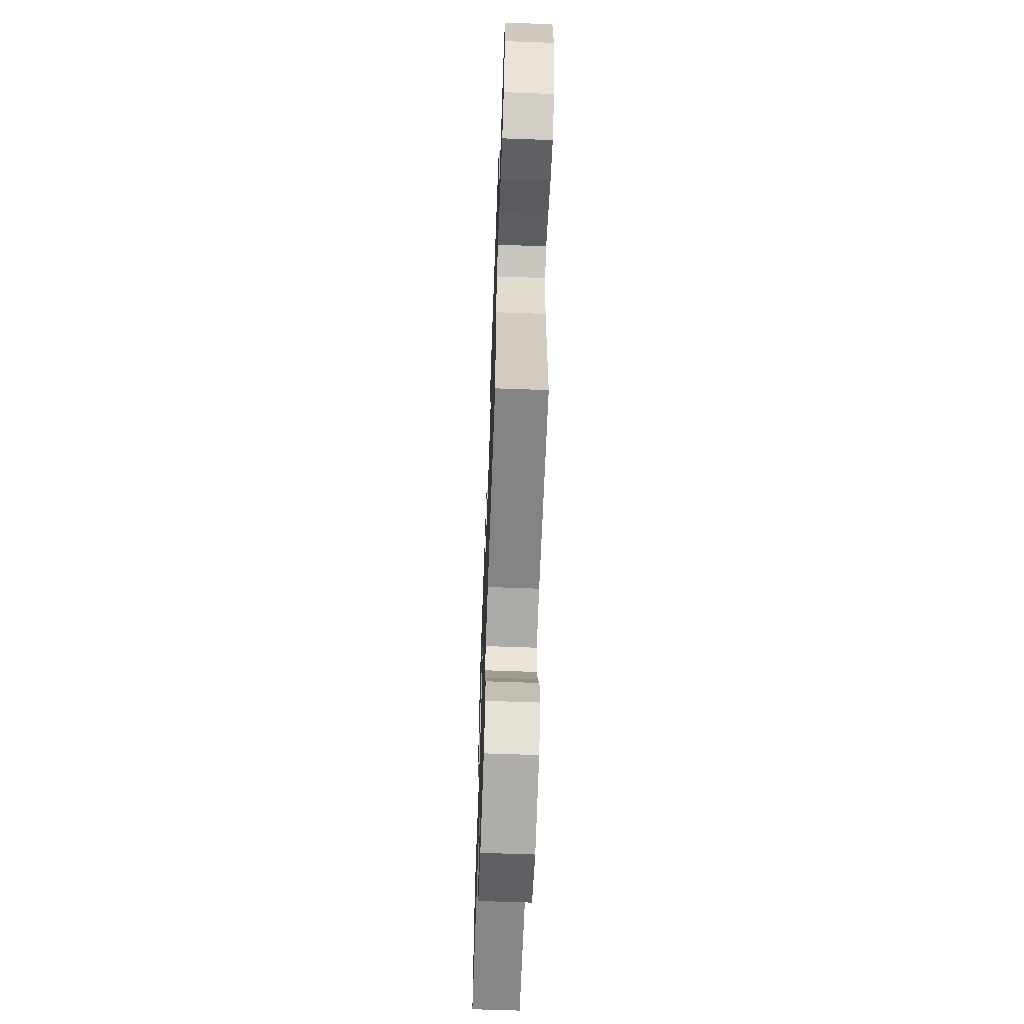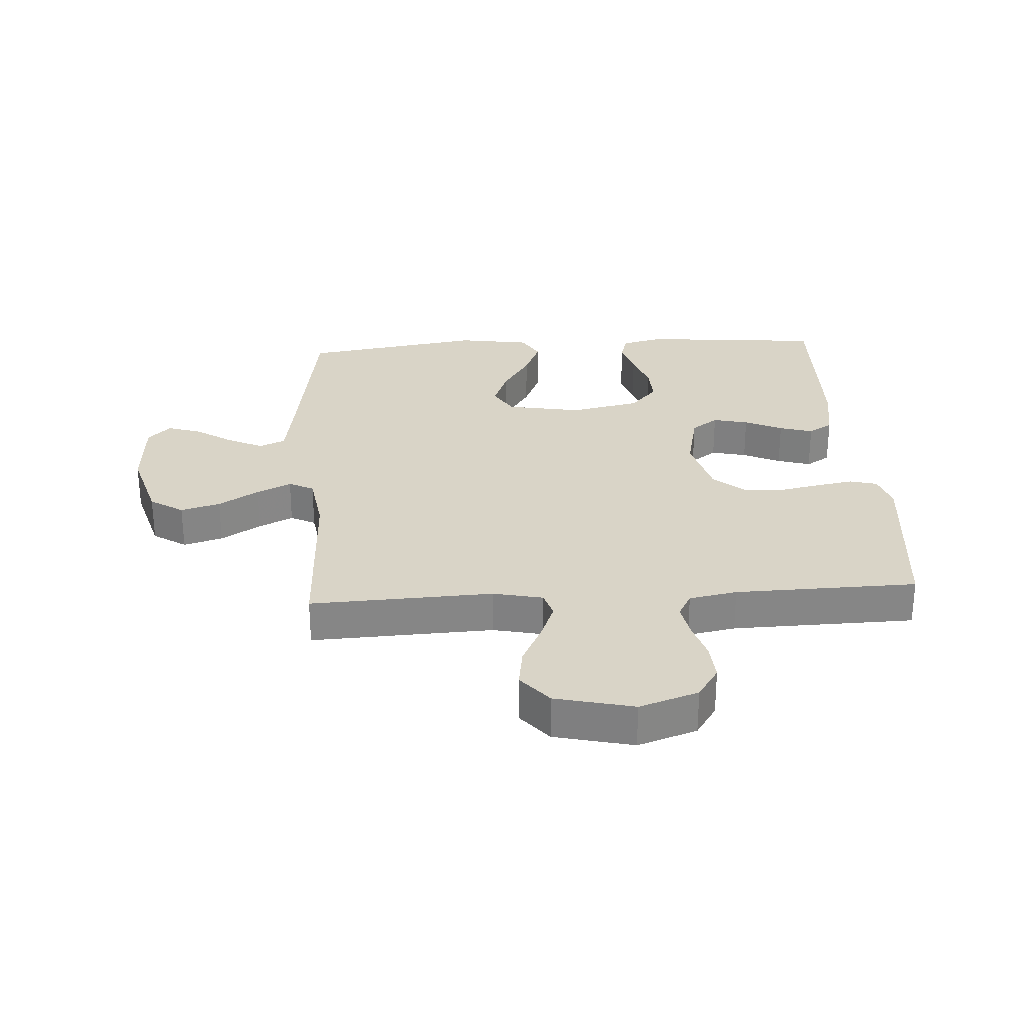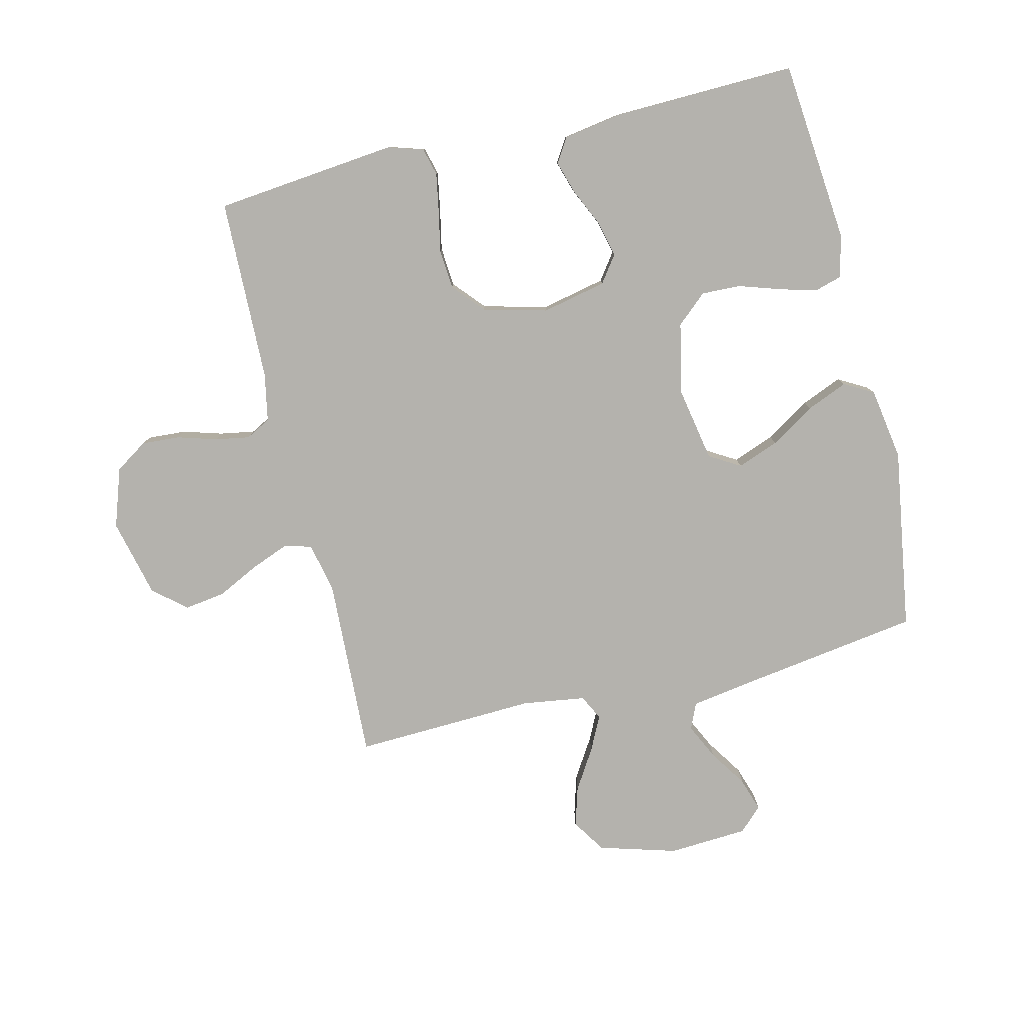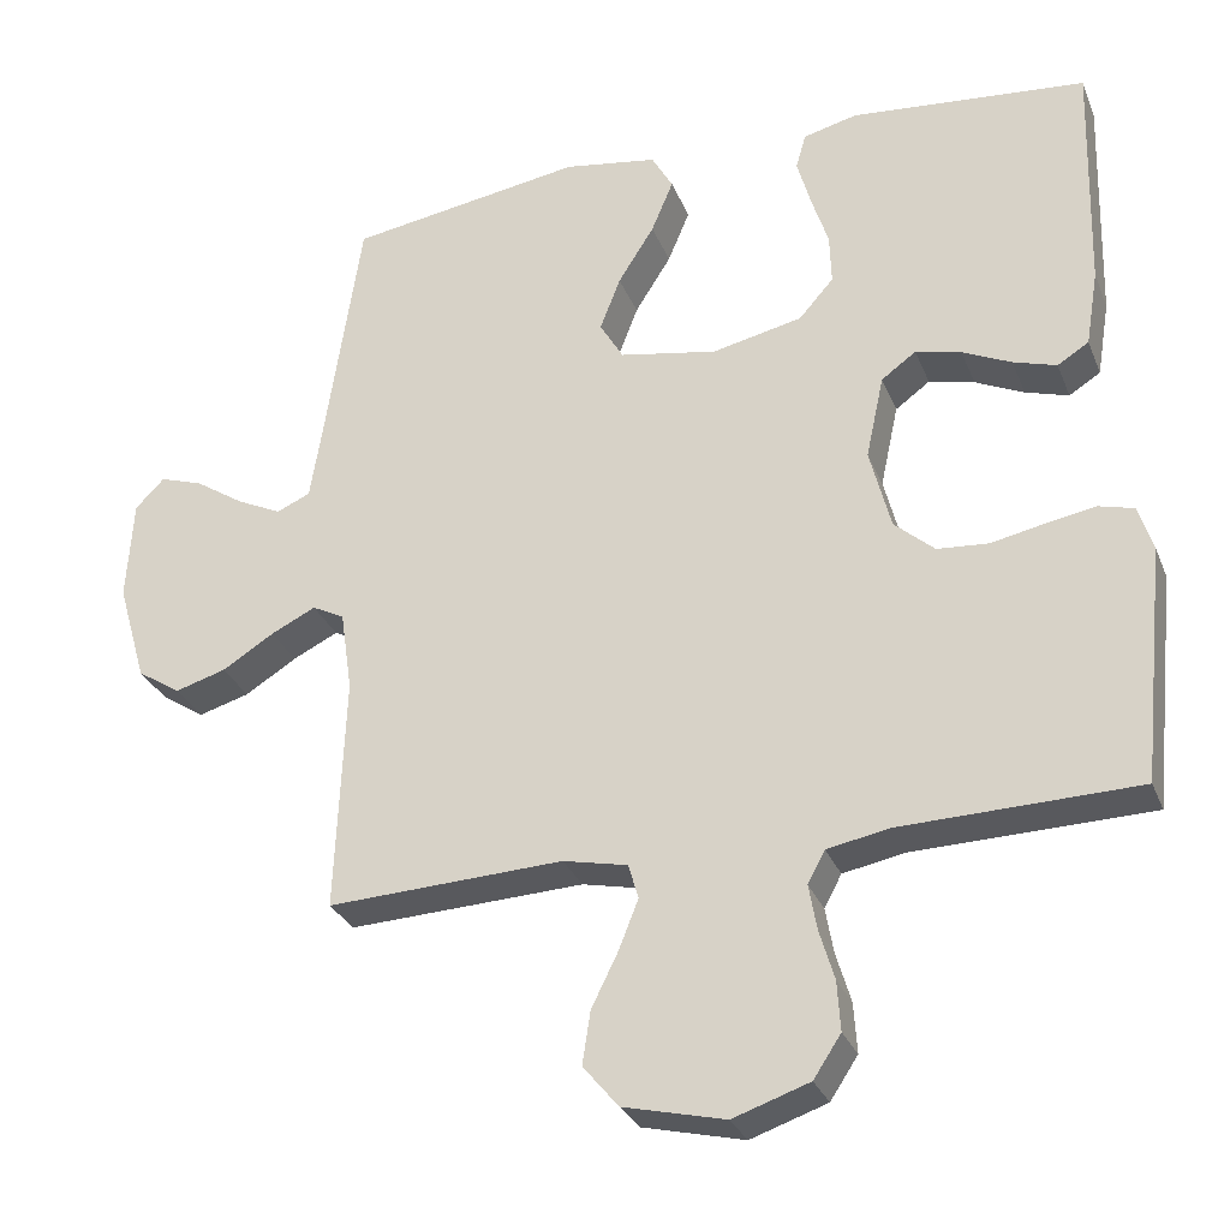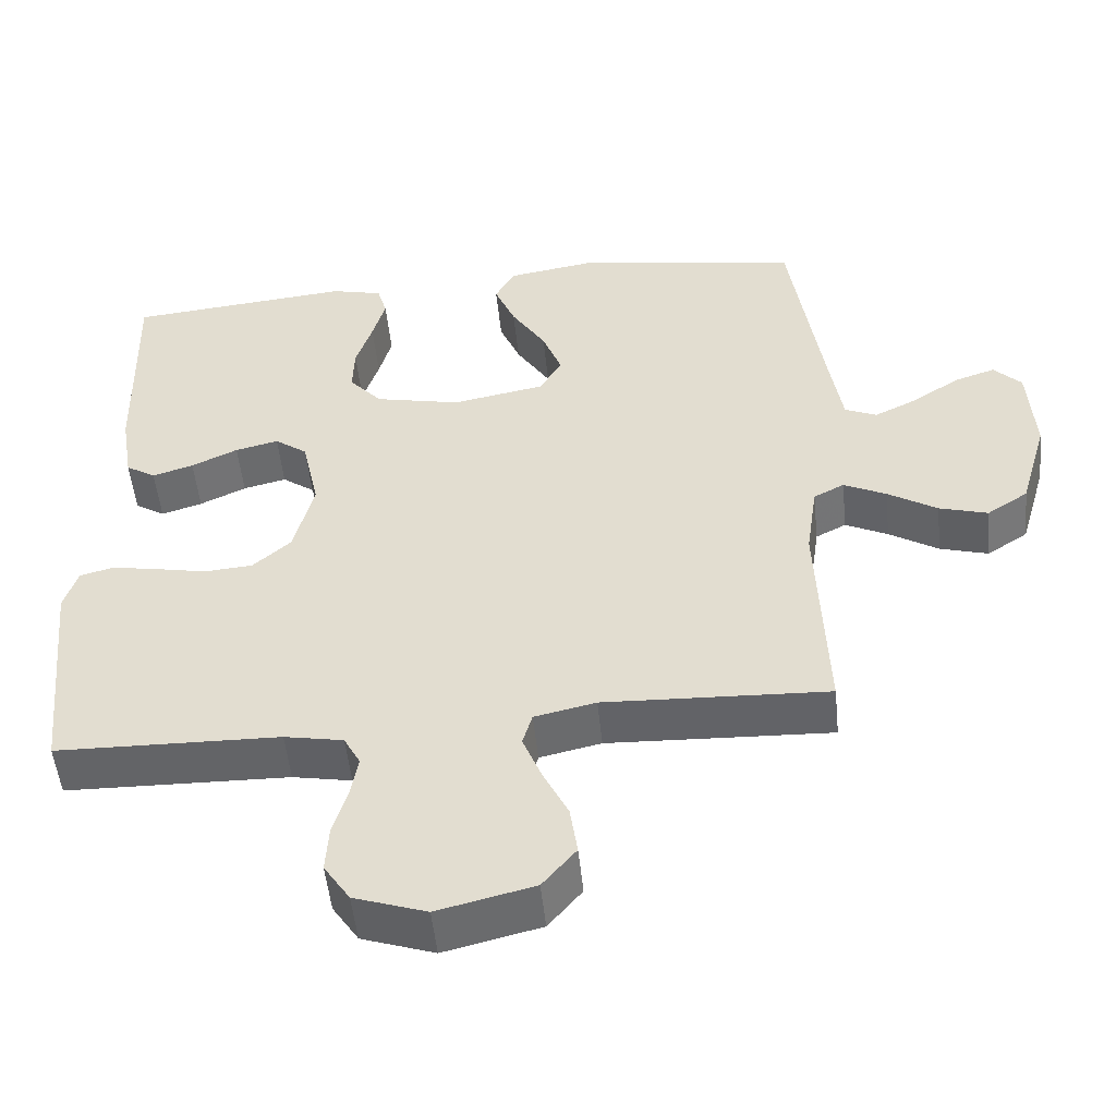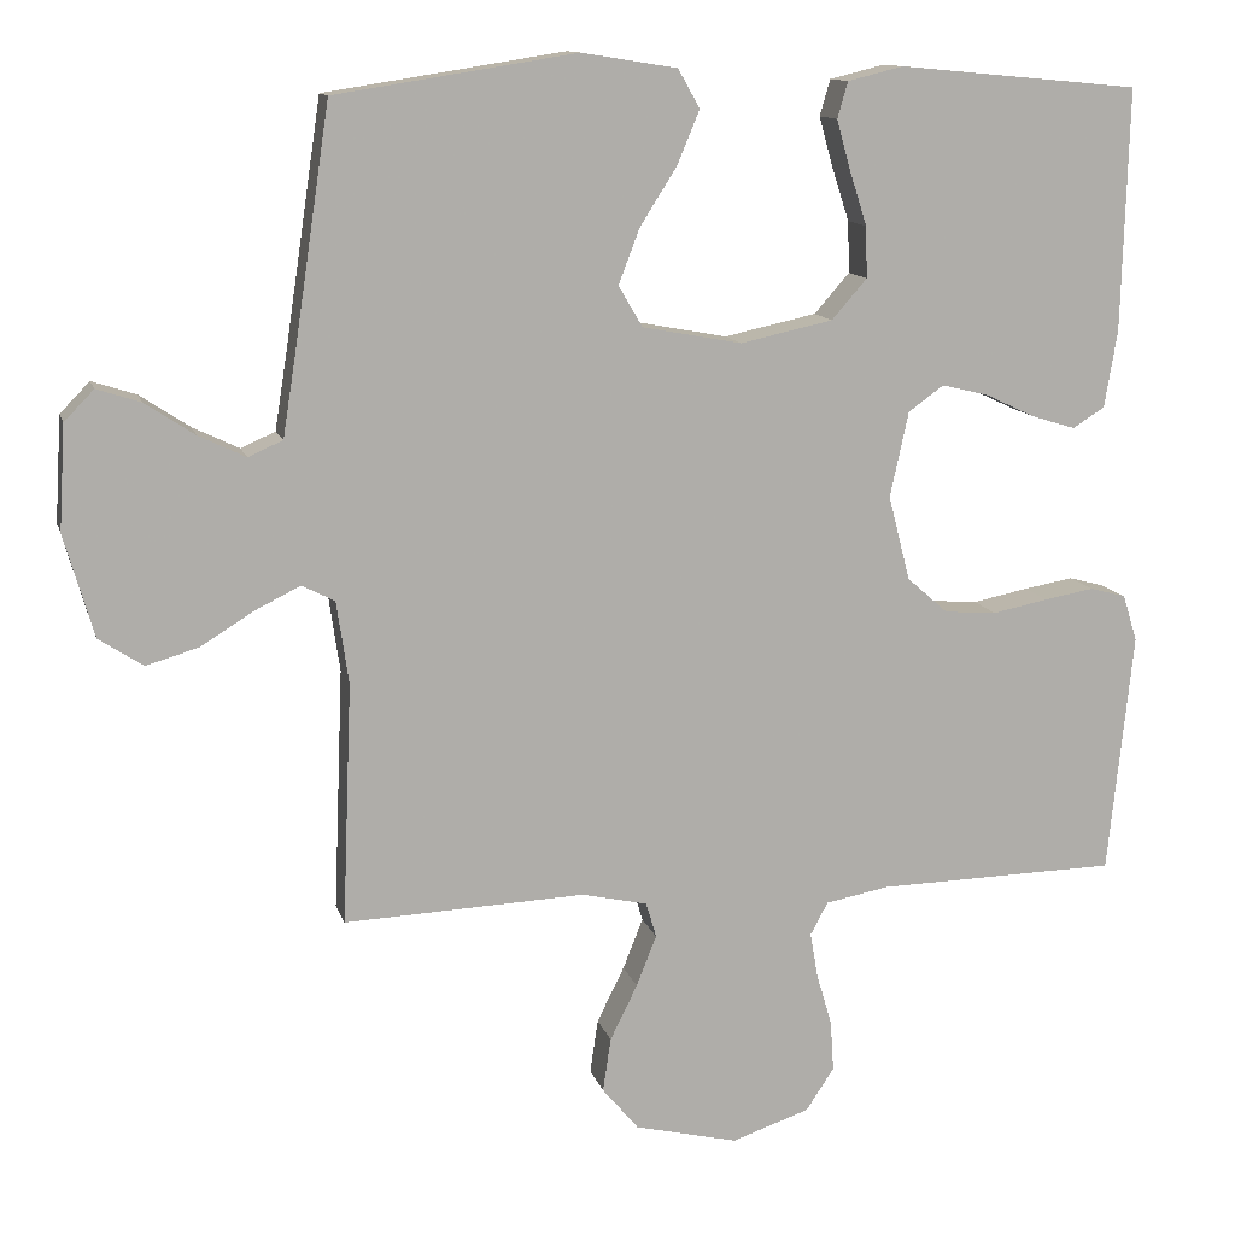
<metadata>
{"format":"obj","ext":"obj","renderer":"f3d","projection":"perspective","resolution":1024,"background":"white","views":[{"elev":-63.9,"azim":87.9,"up":"+Z"},{"elev":28.4,"azim":176.4,"up":"+Y"},{"elev":-79.6,"azim":-76.5,"up":"+Y"},{"elev":-29.7,"azim":-160.7,"up":"+Z"},{"elev":-51.5,"azim":5.8,"up":"+Z"},{"elev":12.2,"azim":166.1,"up":"+Z"}]}
</metadata>
<code>
v 0.5 0.07 0.5
v 0.545 0.07 0.2
v 0.561 0.07 0.1
v 0.604 0.07 0.081
v 0.662 0.07 0.109
v 0.724 0.07 0.15
v 0.779 0.07 0.168
v 0.816 0.07 0.13
v 0.824 0.07 0
v 0.787 0.07 -0.128
v 0.732 0.07 -0.164
v 0.667 0.07 -0.145
v 0.601 0.07 -0.104
v 0.544 0.07 -0.076
v 0.503 0.07 -0.097
v 0.488 0.07 -0.2
v 0.5 0.07 -0.5
v 0.2 0.07 -0.487
v 0.118 0.07 -0.505
v 0.105 0.07 -0.549
v 0.13 0.07 -0.612
v 0.164 0.07 -0.681
v 0.174 0.07 -0.748
v 0.129 0.07 -0.802
v 0 0.07 -0.833
v -0.097 0.07 -0.8
v -0.132 0.07 -0.747
v -0.128 0.07 -0.684
v -0.109 0.07 -0.62
v -0.099 0.07 -0.563
v -0.121 0.07 -0.522
v -0.2 0.07 -0.507
v -0.5 0.07 -0.5
v -0.531 0.07 -0.2
v -0.513 0.07 -0.142
v -0.468 0.07 -0.13
v -0.406 0.07 -0.141
v -0.337 0.07 -0.155
v -0.272 0.07 -0.15
v -0.221 0.07 -0.105
v -0.194 0.07 0
v -0.217 0.07 0.106
v -0.261 0.07 0.138
v -0.319 0.07 0.124
v -0.381 0.07 0.095
v -0.436 0.07 0.078
v -0.476 0.07 0.103
v -0.492 0.07 0.2
v -0.5 0.07 0.5
v -0.2 0.07 0.528
v -0.131 0.07 0.511
v -0.118 0.07 0.466
v -0.135 0.07 0.405
v -0.157 0.07 0.337
v -0.159 0.07 0.273
v -0.115 0.07 0.223
v 0 0.07 0.198
v 0.124 0.07 0.221
v 0.154 0.07 0.272
v 0.128 0.07 0.34
v 0.082 0.07 0.413
v 0.054 0.07 0.48
v 0.081 0.07 0.528
v 0.2 0.07 0.547
v 0.5 0 0.5
v 0.545 0 0.2
v 0.561 0 0.1
v 0.604 0 0.081
v 0.662 0 0.109
v 0.724 0 0.15
v 0.779 0 0.168
v 0.816 0 0.13
v 0.824 0 0
v 0.787 0 -0.128
v 0.732 0 -0.164
v 0.667 0 -0.145
v 0.601 0 -0.104
v 0.544 0 -0.076
v 0.503 0 -0.097
v 0.488 0 -0.2
v 0.5 0 -0.5
v 0.2 0 -0.487
v 0.118 0 -0.505
v 0.105 0 -0.549
v 0.13 0 -0.612
v 0.164 0 -0.681
v 0.174 0 -0.748
v 0.129 0 -0.802
v 0 0 -0.833
v -0.097 0 -0.8
v -0.132 0 -0.747
v -0.128 0 -0.684
v -0.109 0 -0.62
v -0.099 0 -0.563
v -0.121 0 -0.522
v -0.2 0 -0.507
v -0.5 0 -0.5
v -0.531 0 -0.2
v -0.513 0 -0.142
v -0.468 0 -0.13
v -0.406 0 -0.141
v -0.337 0 -0.155
v -0.272 0 -0.15
v -0.221 0 -0.105
v -0.194 0 0
v -0.217 0 0.106
v -0.261 0 0.138
v -0.319 0 0.124
v -0.381 0 0.095
v -0.436 0 0.078
v -0.476 0 0.103
v -0.492 0 0.2
v -0.5 0 0.5
v -0.2 0 0.528
v -0.131 0 0.511
v -0.118 0 0.466
v -0.135 0 0.405
v -0.157 0 0.337
v -0.159 0 0.273
v -0.115 0 0.223
v 0 0 0.198
v 0.124 0 0.221
v 0.154 0 0.272
v 0.128 0 0.34
v 0.082 0 0.413
v 0.054 0 0.48
v 0.081 0 0.528
v 0.2 0 0.547
f 64 1 2
f 63 64 2
f 62 63 2
f 61 62 2
f 60 61 2
f 59 60 2 3
f 58 59 3 4
f 57 58 4
f 52 53 54
f 51 52 54
f 50 51 54
f 49 50 54
f 48 49 54
f 47 48 54
f 46 47 54
f 45 46 54
f 44 45 54
f 43 44 54 55
f 42 43 55 56
f 36 37 38
f 35 36 38
f 34 35 38
f 33 34 38
f 32 33 38
f 31 32 38 39
f 30 31 39 40
f 27 28 29
f 26 27 29
f 25 26 29
f 24 25 29
f 23 24 29
f 22 23 29
f 21 22 29
f 20 21 29 30
f 30 40 41
f 20 30 41
f 19 20 41
f 16 17 18
f 42 56 57
f 41 42 57
f 19 41 57
f 18 19 57
f 16 18 57
f 15 16 57
f 11 12 13
f 10 11 13
f 9 10 13
f 8 9 13
f 7 8 13
f 6 7 13
f 5 6 13
f 14 15 57 4
f 4 5 13 14
f 66 65 128
f 66 128 127
f 66 127 126
f 66 126 125
f 66 125 124
f 67 66 124 123
f 68 67 123 122
f 68 122 121
f 118 117 116
f 118 116 115
f 118 115 114
f 118 114 113
f 118 113 112
f 118 112 111
f 118 111 110
f 118 110 109
f 118 109 108
f 119 118 108 107
f 120 119 107 106
f 102 101 100
f 102 100 99
f 102 99 98
f 102 98 97
f 102 97 96
f 103 102 96 95
f 104 103 95 94
f 93 92 91
f 93 91 90
f 93 90 89
f 93 89 88
f 93 88 87
f 93 87 86
f 93 86 85
f 94 93 85 84
f 105 104 94
f 105 94 84
f 105 84 83
f 82 81 80
f 121 120 106
f 121 106 105
f 121 105 83
f 121 83 82
f 121 82 80
f 121 80 79
f 77 76 75
f 77 75 74
f 77 74 73
f 77 73 72
f 77 72 71
f 77 71 70
f 77 70 69
f 68 121 79 78
f 78 77 69 68
f 1 65 66 2
f 2 66 67 3
f 3 67 68 4
f 4 68 69 5
f 5 69 70 6
f 6 70 71 7
f 7 71 72 8
f 8 72 73 9
f 9 73 74 10
f 10 74 75 11
f 11 75 76 12
f 12 76 77 13
f 13 77 78 14
f 14 78 79 15
f 15 79 80 16
f 16 80 81 17
f 17 81 82 18
f 18 82 83 19
f 19 83 84 20
f 20 84 85 21
f 21 85 86 22
f 22 86 87 23
f 23 87 88 24
f 24 88 89 25
f 25 89 90 26
f 26 90 91 27
f 27 91 92 28
f 28 92 93 29
f 29 93 94 30
f 30 94 95 31
f 31 95 96 32
f 32 96 97 33
f 33 97 98 34
f 34 98 99 35
f 35 99 100 36
f 36 100 101 37
f 37 101 102 38
f 38 102 103 39
f 39 103 104 40
f 40 104 105 41
f 41 105 106 42
f 42 106 107 43
f 43 107 108 44
f 44 108 109 45
f 45 109 110 46
f 46 110 111 47
f 47 111 112 48
f 48 112 113 49
f 49 113 114 50
f 50 114 115 51
f 51 115 116 52
f 52 116 117 53
f 53 117 118 54
f 54 118 119 55
f 55 119 120 56
f 56 120 121 57
f 57 121 122 58
f 58 122 123 59
f 59 123 124 60
f 60 124 125 61
f 61 125 126 62
f 62 126 127 63
f 63 127 128 64
f 64 128 65 1

</code>
